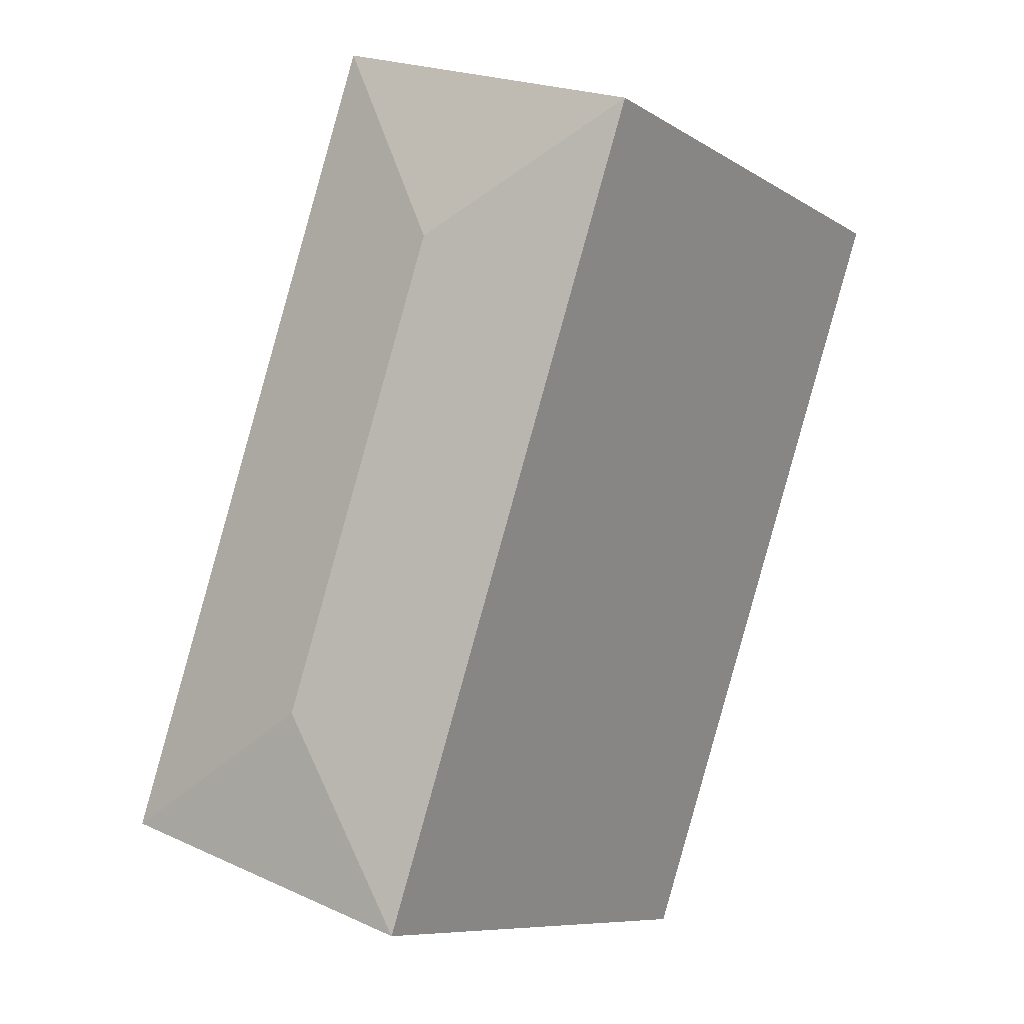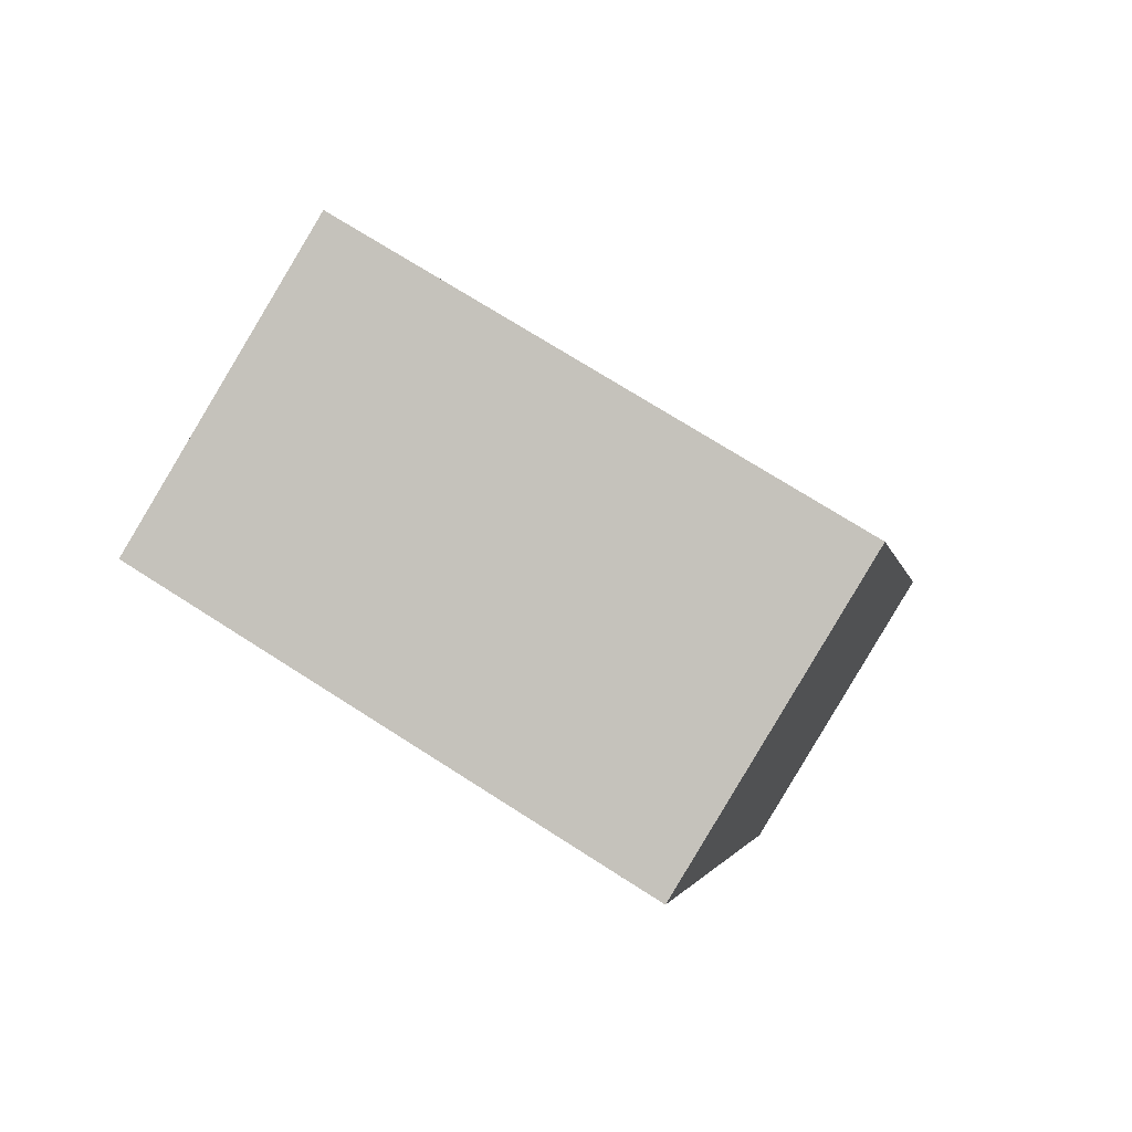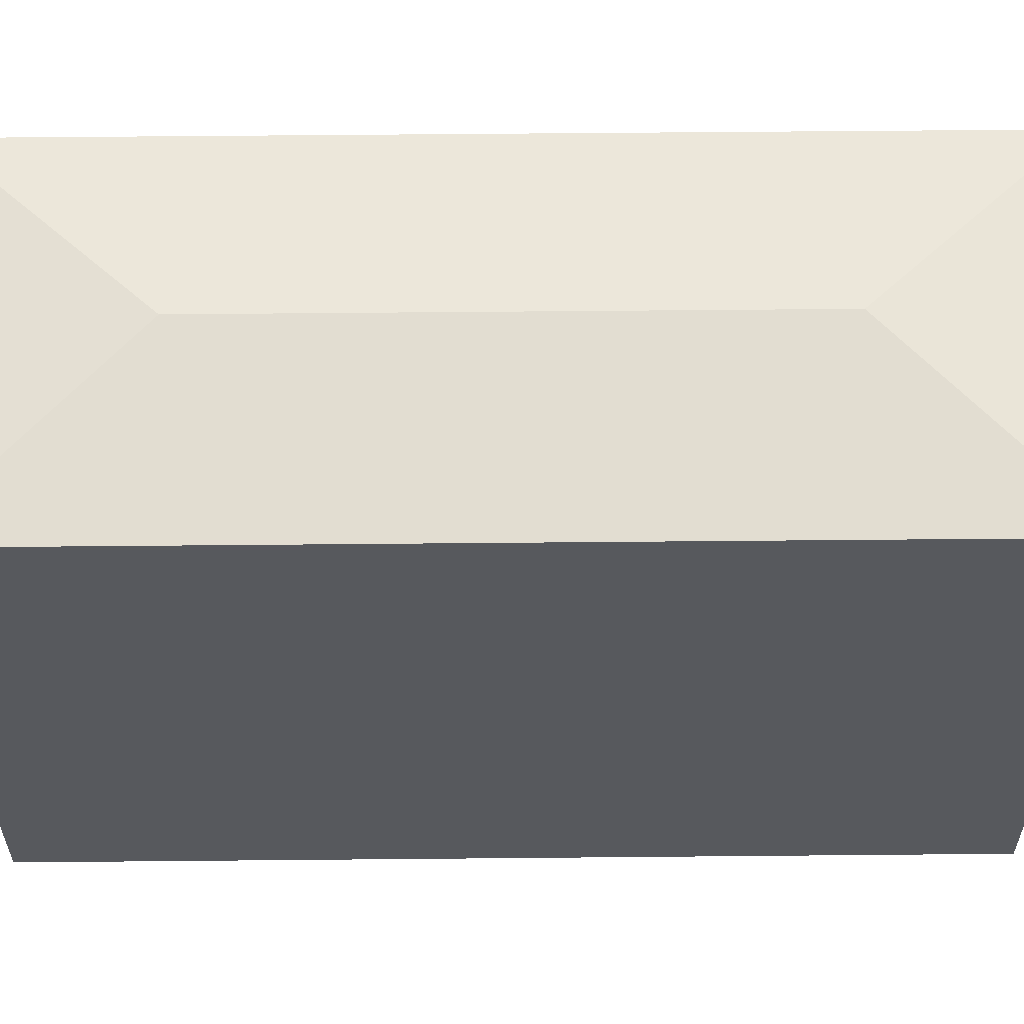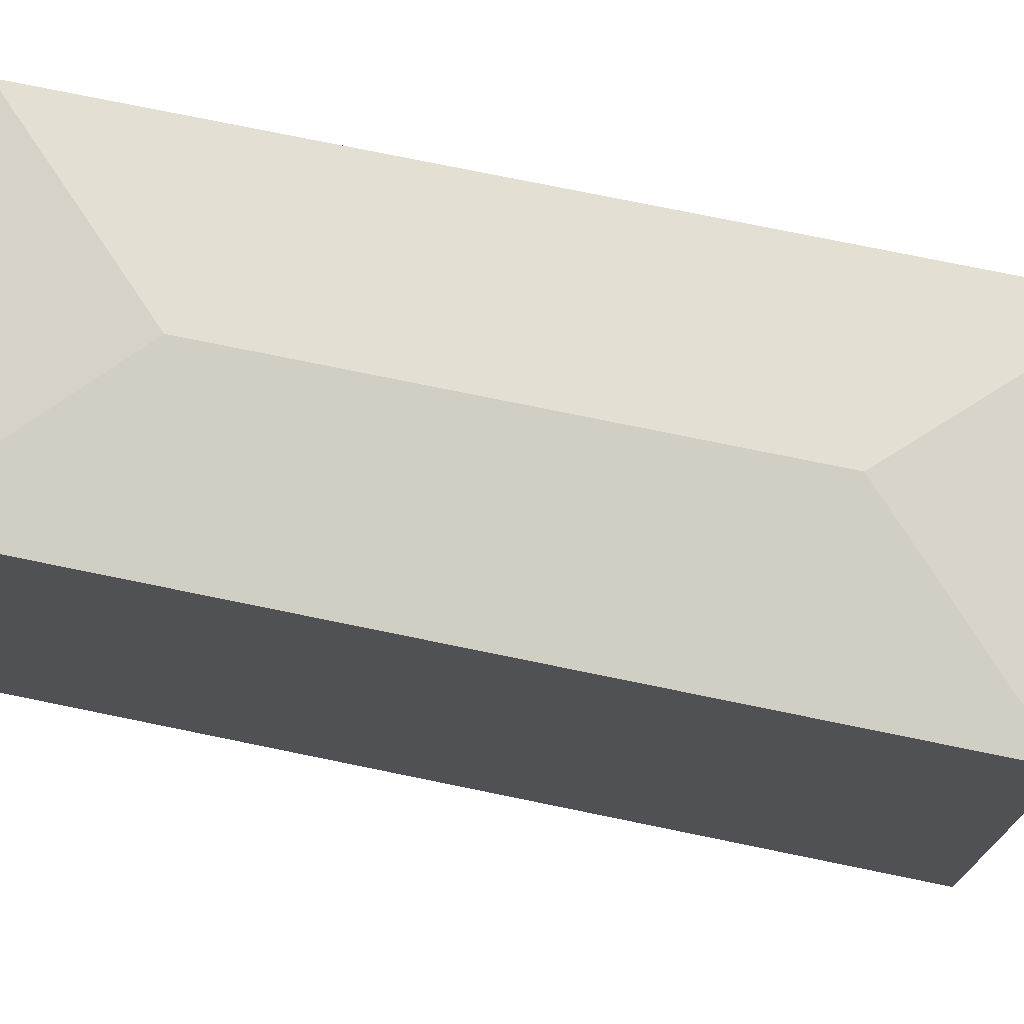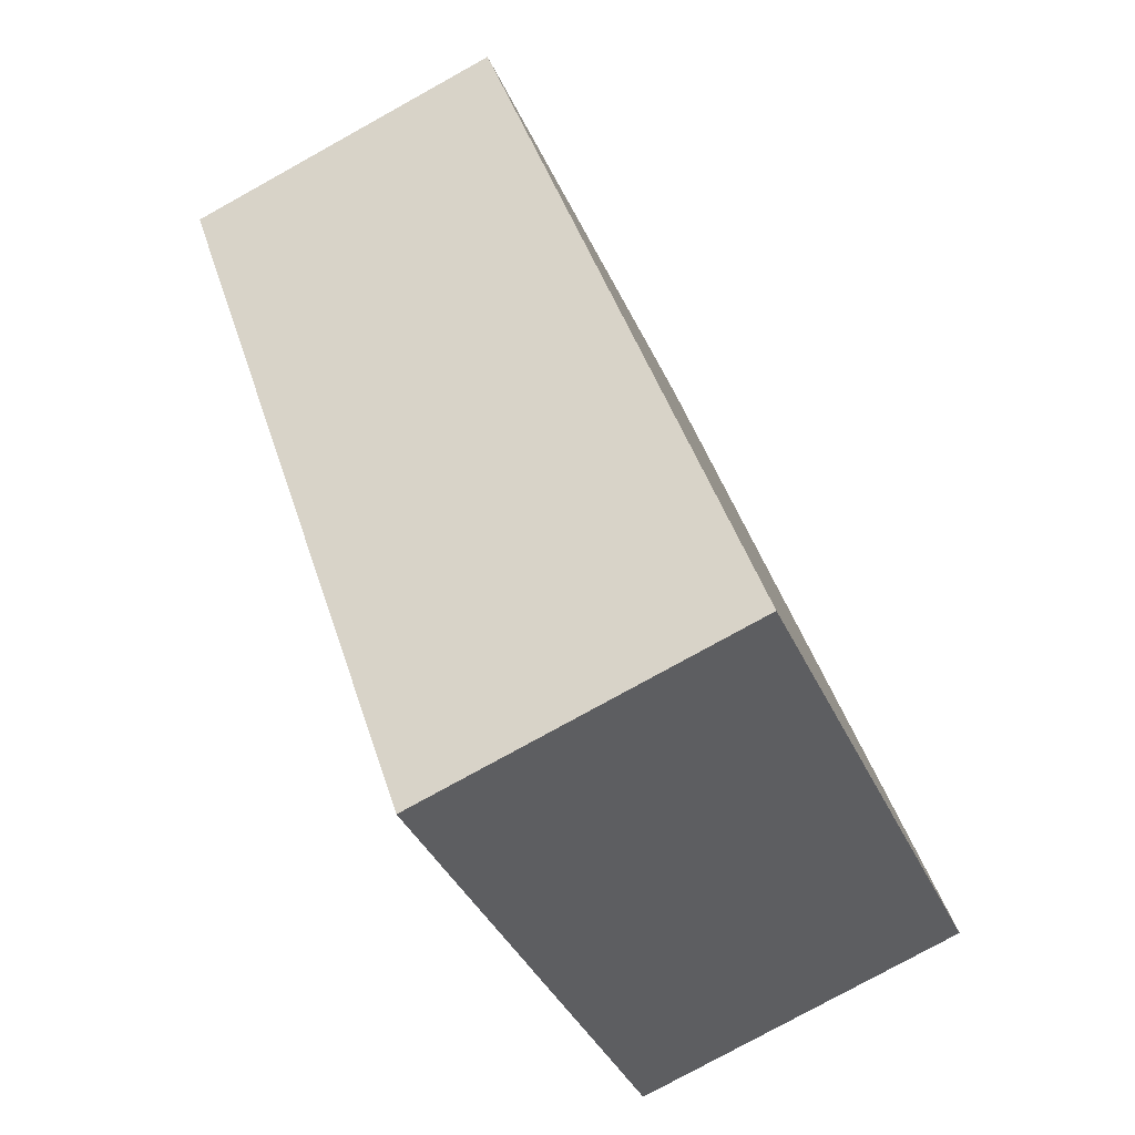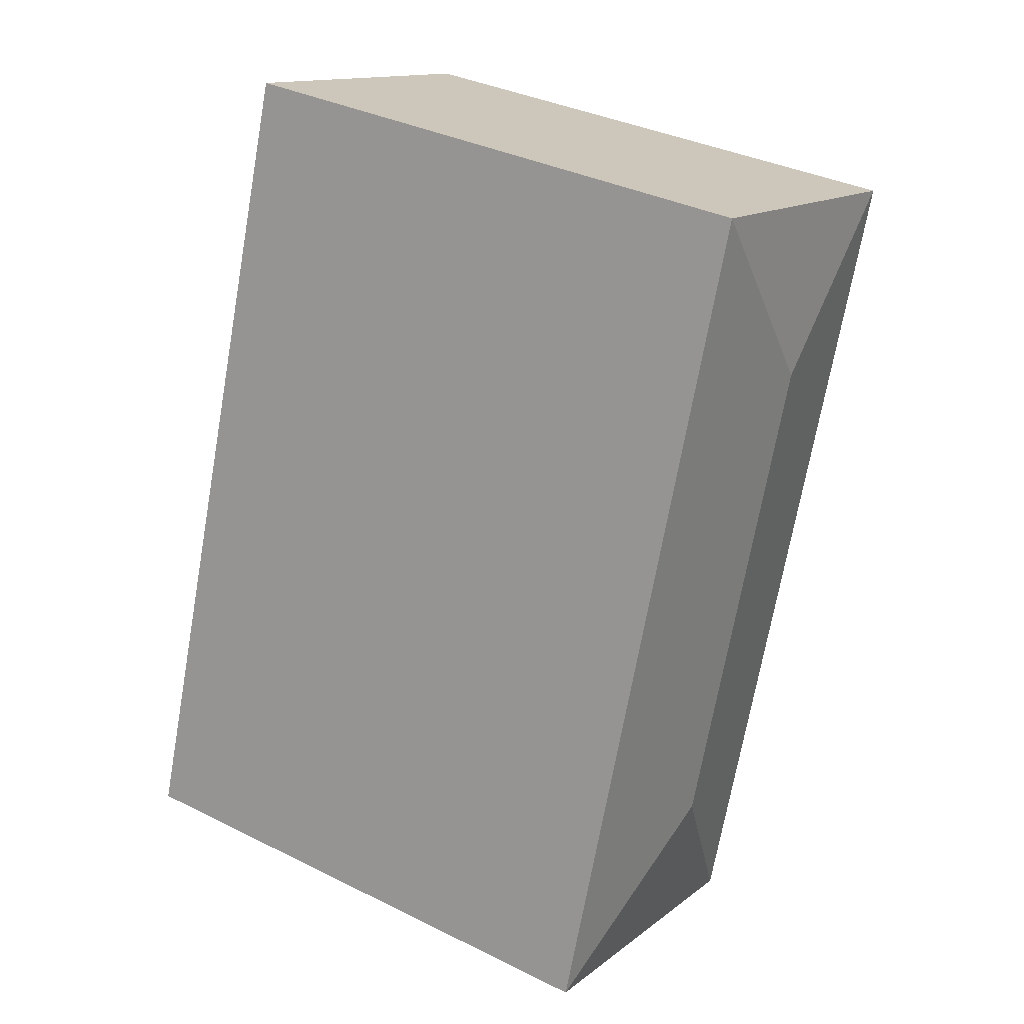
<metadata>
{"format":"obj","ext":"obj","renderer":"f3d","projection":"perspective","resolution":1024,"background":"white","views":[{"elev":-8.8,"azim":-147.4,"up":"+Z"},{"elev":71.6,"azim":-57.3,"up":"+Z"},{"elev":60.6,"azim":-109.1,"up":"+Y"},{"elev":74.6,"azim":83.1,"up":"+Y"},{"elev":-38.4,"azim":22.5,"up":"+Z"},{"elev":35.4,"azim":123.3,"up":"+Z"}]}
</metadata>
<code>
v  7.162 18.84 -3.562
v  0 18.06 1.106e-15
v  10.72 18.06 3.6
v  8.787 18.06 -26.17
v  12.35 18.84 -19.01
v  19.51 18.06 -22.57
v  0 0 0
v  10.72 -2.204e-16 3.6
v  19.51 1.382e-15 -22.57
v  8.787 1.603e-15 -26.17
g defaultobject
f 1 2 3
f 1 4 2
f 4 1 5
f 5 3 6
f 3 5 1
f 5 6 4
f 7 3 2
f 3 7 8
f 8 6 3
f 6 8 9
f 9 4 6
f 4 9 10
f 10 2 4
f 2 10 7
f 10 8 7
f 8 10 9

</code>
